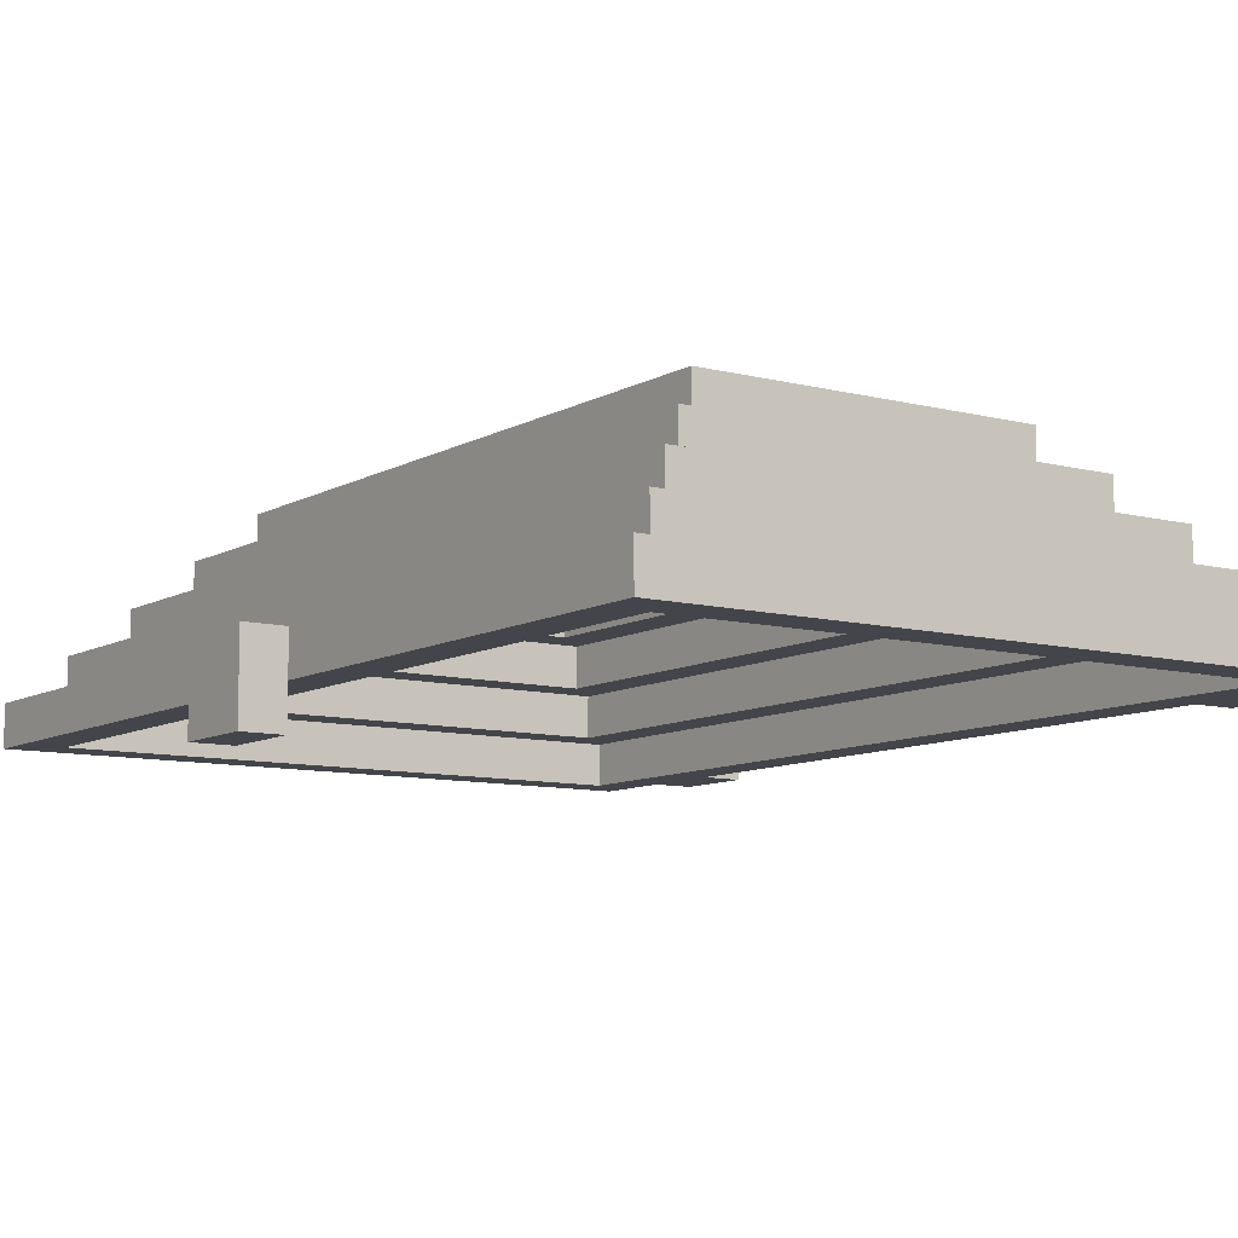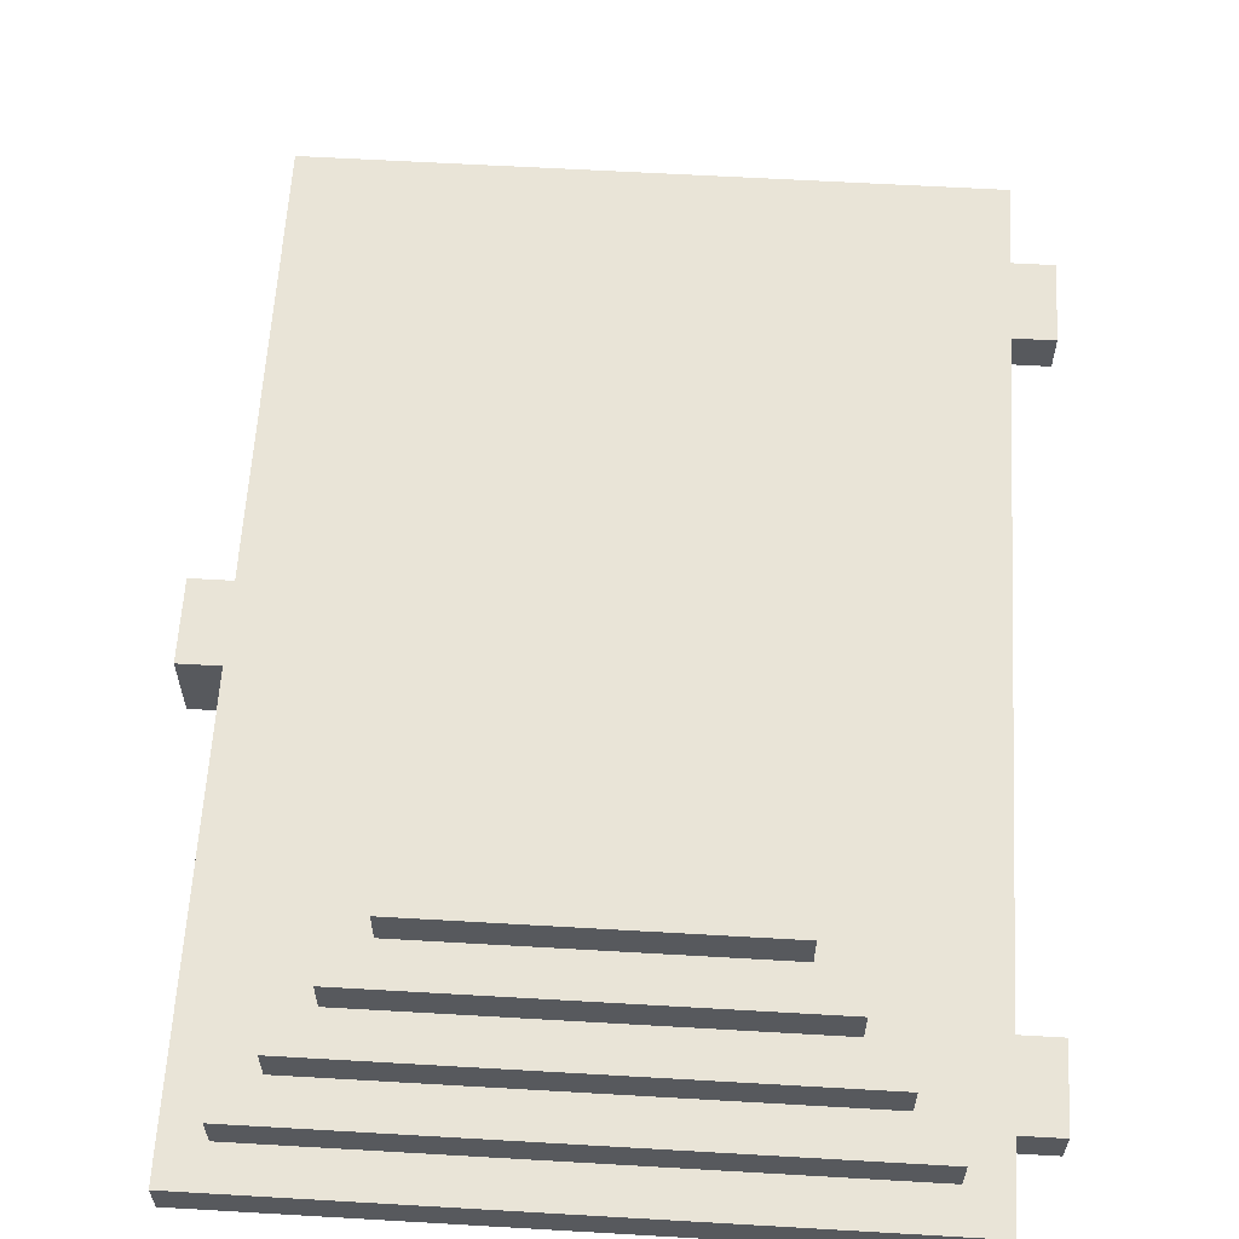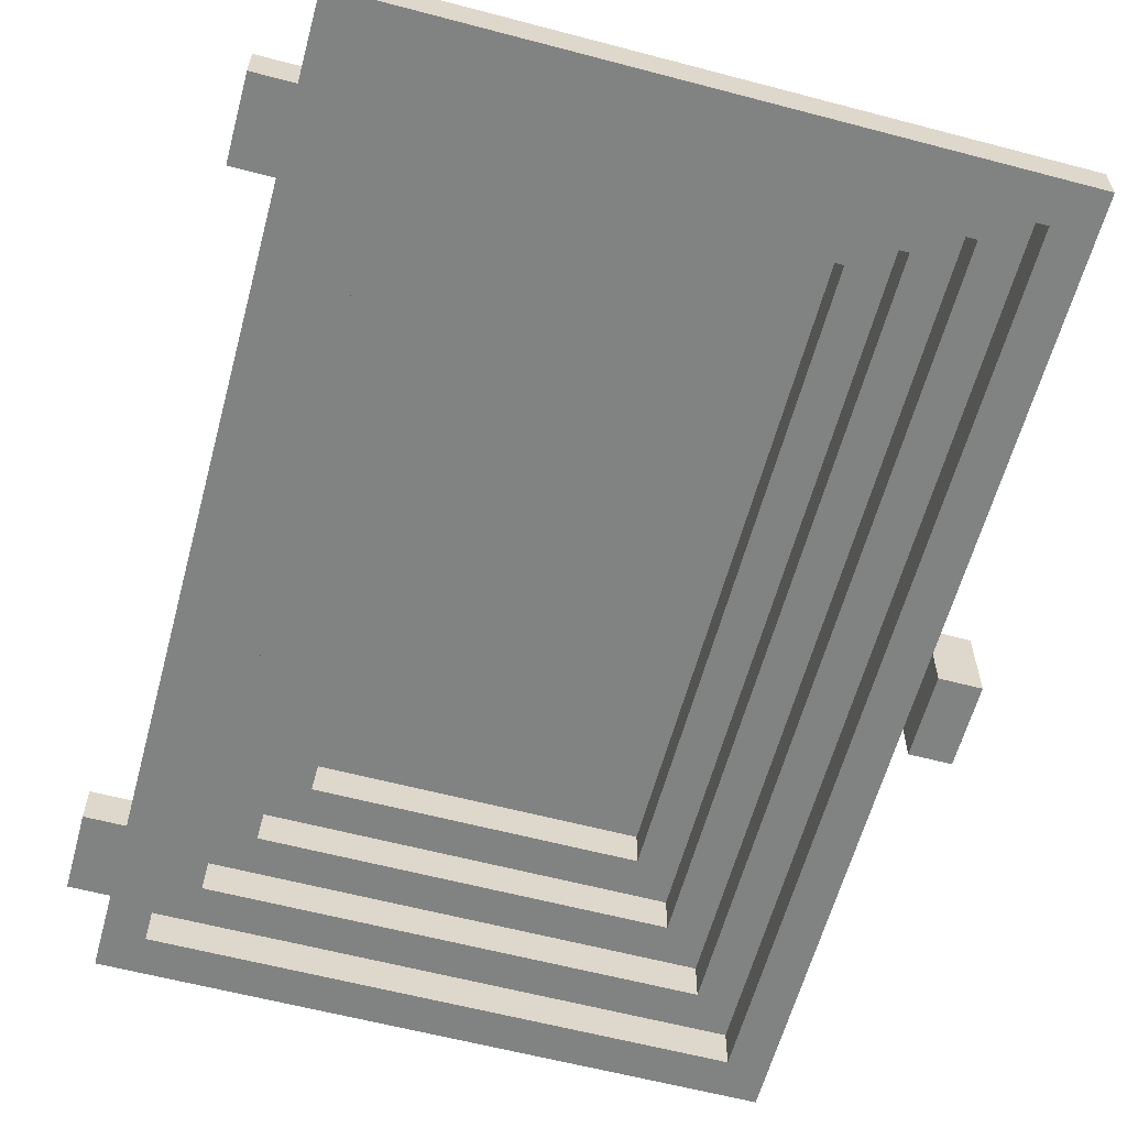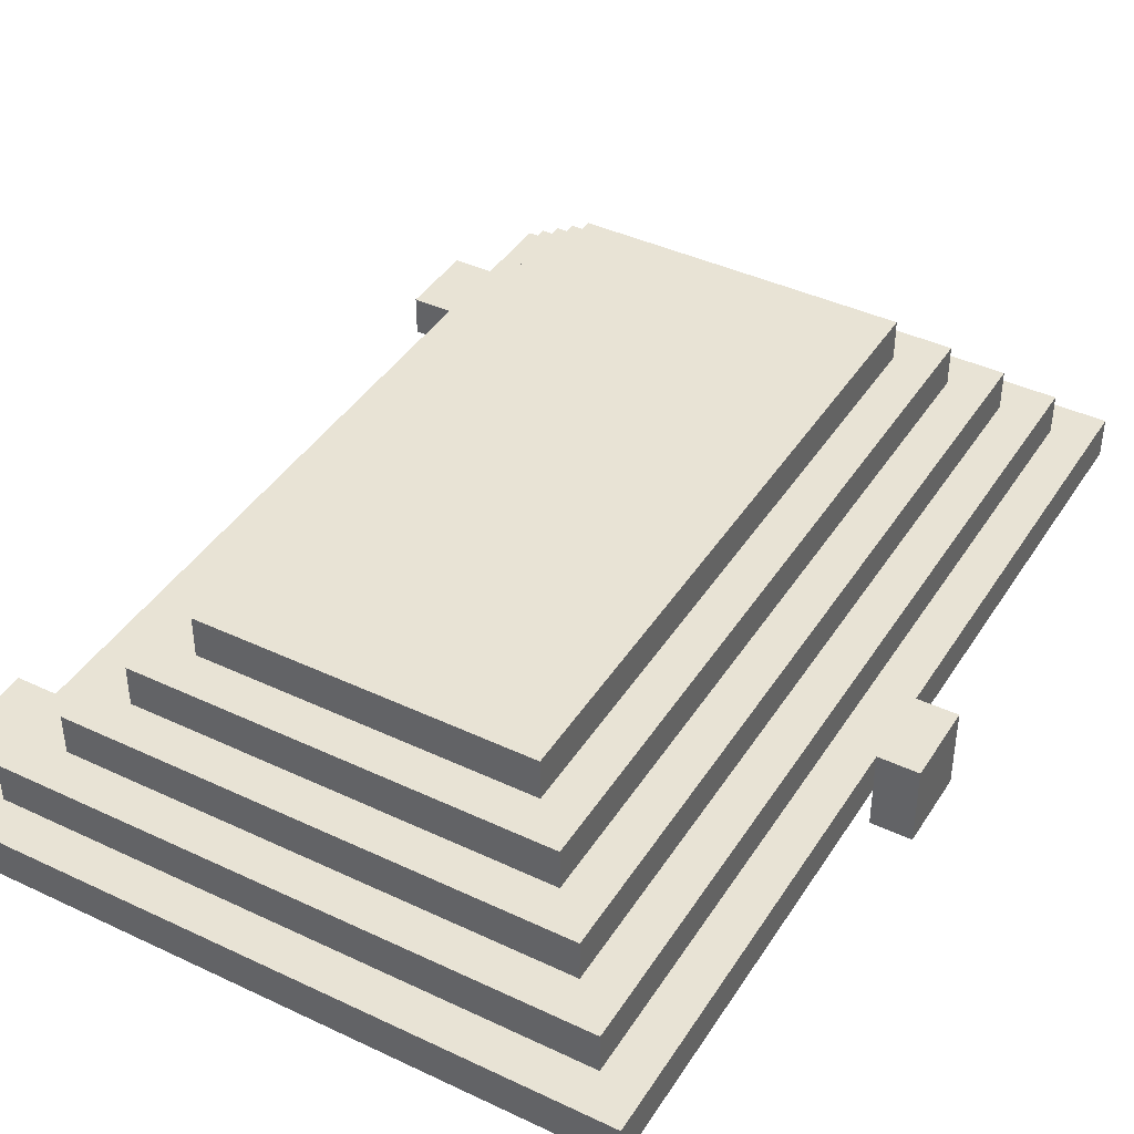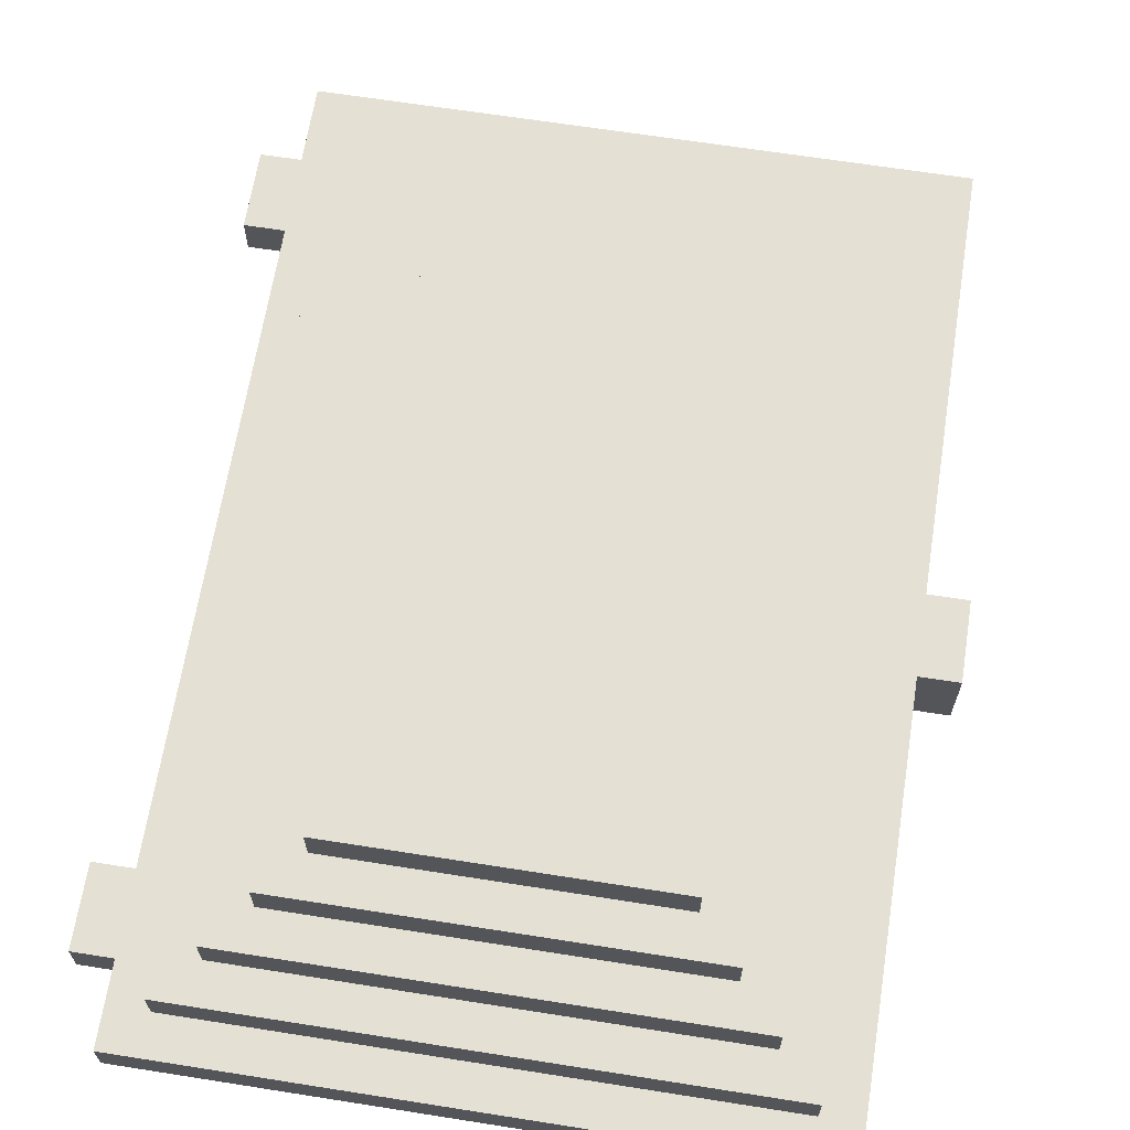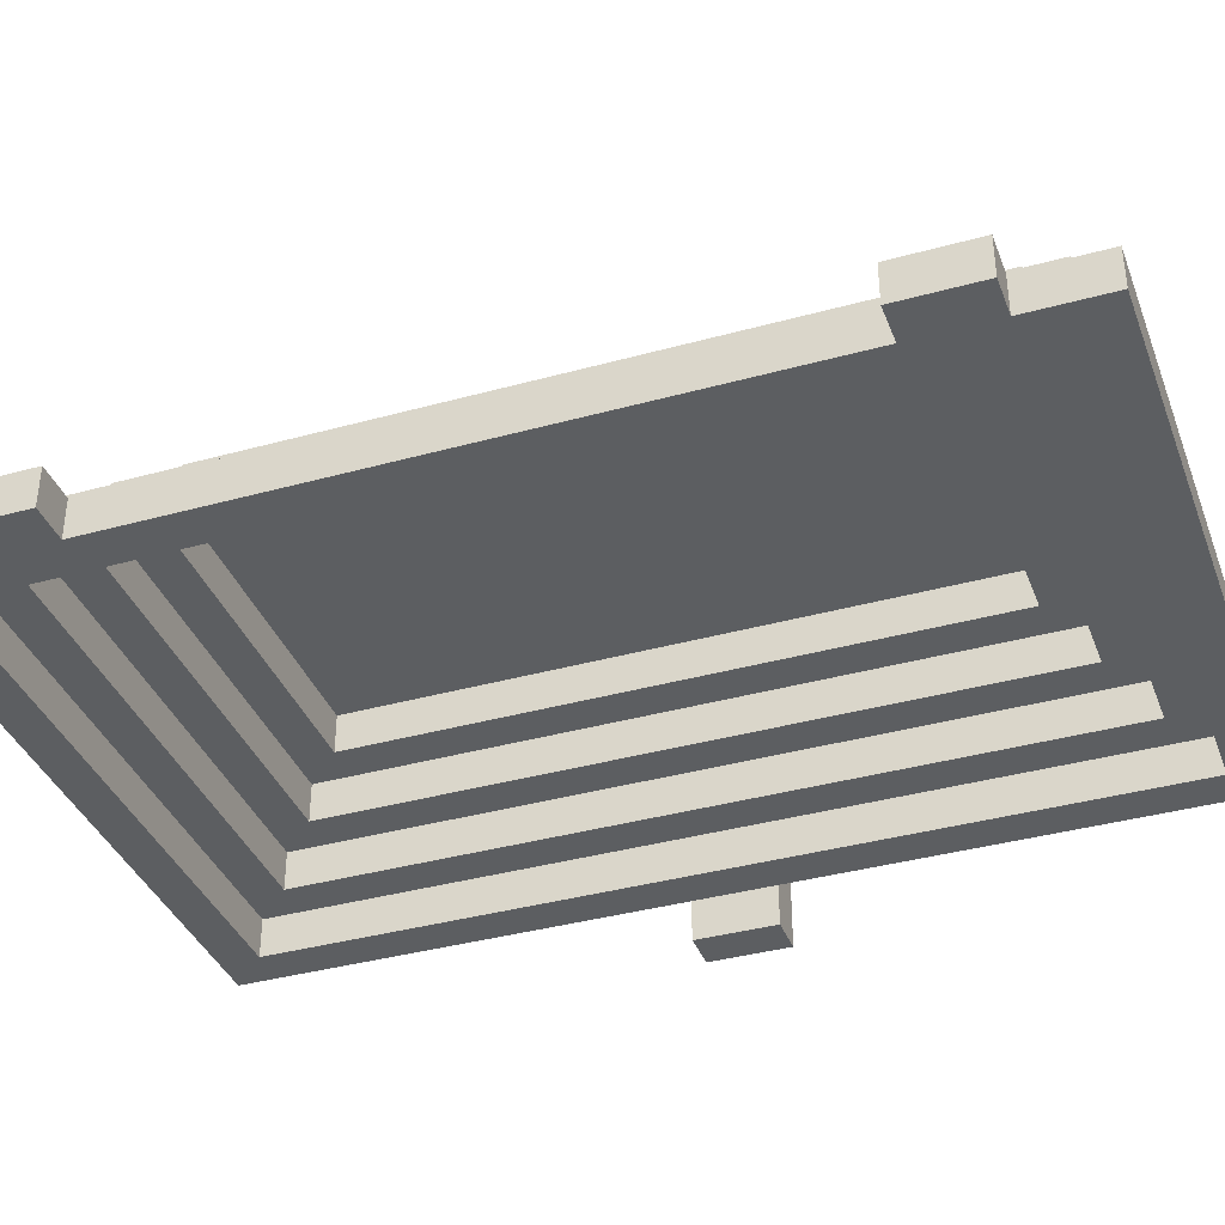
<metadata>
{"format":"obj","ext":"obj","renderer":"f3d","projection":"perspective","resolution":1024,"background":"white","views":[{"elev":-9.2,"azim":145.4,"up":"+Y"},{"elev":60.9,"azim":-176.6,"up":"+Y"},{"elev":-60.6,"azim":-15.1,"up":"+Y"},{"elev":41.3,"azim":29.8,"up":"+Y"},{"elev":65.8,"azim":9.0,"up":"+Y"},{"elev":-37.3,"azim":-70.4,"up":"+Y"}]}
</metadata>
<code>
g Chest B
v -9 1 10
v -9 1 8
v -9 1 -8
v -9 1 -10
v -9 2 10
v -9 2 8
v -9 2 -8
v -9 2 -10
v -8 1 12
v -8 1 10
v -8 1 8
v -8 1 -8
v -8 1 -10
v -8 1 -12
v -8 2 12
v -8 2 10
v -8 2 8
v -8 2 -8
v -8 2 -10
v -8 2 -12
v -7 2 11
v -7 2 -11
v -7 3 11
v -7 3 -11
v -6 3 10
v -6 3 -10
v -6 4 10
v -6 4 -10
v -5 4 9
v -5 4 -9
v -5 5 9
v -5 5 -9
v -4 5 8
v -4 5 -8
v -4 6 8
v -4 6 -8
v 4 4 8
v 4 4 -8
v 4 5 8
v 4 5 -8
v 5 3 9
v 5 3 -9
v 5 4 9
v 5 4 -9
v 6 2 10
v 6 2 -10
v 6 3 10
v 6 3 -10
v 7 1 11
v 7 1 -11
v 7 2 11
v 7 2 -11
v 8 0 1
v 8 0 -1
v 8 1 1
v 8 1 -1
v -7 1 11
v -7 1 -11
v -7 2 11
v -7 2 -11
v -6 2 10
v -6 2 -10
v -6 3 10
v -6 3 -10
v -5 3 9
v -5 3 -9
v -5 4 9
v -5 4 -9
v -4 4 8
v -4 4 -8
v -4 5 8
v -4 5 -8
v 4 5 8
v 4 5 -8
v 4 6 8
v 4 6 -8
v 5 4 9
v 5 4 -9
v 5 5 9
v 5 5 -9
v 6 3 10
v 6 3 -10
v 6 4 10
v 6 4 -10
v 7 2 11
v 7 2 -11
v 7 3 11
v 7 3 -11
v 8 1 12
v 8 1 1
v 8 1 -1
v 8 1 -12
v 8 2 12
v 8 2 1
v 8 2 -1
v 8 2 -12
v 9 0 1
v 9 0 -1
v 9 2 1
v 9 2 -1
v -8 1 12
v -8 2 12
v 8 1 12
v 8 2 12
v -7 2 11
v -7 3 11
v 7 2 11
v 7 3 11
v -9 1 10
v -9 2 10
v -8 1 10
v -8 2 10
v -6 3 10
v -6 4 10
v 6 3 10
v 6 4 10
v -5 4 9
v -5 5 9
v 5 4 9
v 5 5 9
v -4 5 8
v -4 6 8
v 4 5 8
v 4 6 8
v 8 0 1
v 8 1 1
v 8 2 1
v 9 0 1
v 9 2 1
v -9 1 -8
v -9 2 -8
v -8 1 -8
v -8 2 -8
v -4 4 -8
v -4 5 -8
v 4 4 -8
v 4 5 -8
v -5 3 -9
v -5 4 -9
v 5 3 -9
v 5 4 -9
v -6 2 -10
v -6 3 -10
v 6 2 -10
v 6 3 -10
v -7 1 -11
v -7 2 -11
v 7 1 -11
v 7 2 -11
v -7 1 11
v -7 2 11
v 7 1 11
v 7 2 11
v -6 2 10
v -6 3 10
v 6 2 10
v 6 3 10
v -5 3 9
v -5 4 9
v 5 3 9
v 5 4 9
v -9 1 8
v -9 2 8
v -8 1 8
v -8 2 8
v -4 4 8
v -4 5 8
v 4 4 8
v 4 5 8
v 8 0 -1
v 8 1 -1
v 8 2 -1
v 9 0 -1
v 9 2 -1
v -4 5 -8
v -4 6 -8
v 4 5 -8
v 4 6 -8
v -5 4 -9
v -5 5 -9
v 5 4 -9
v 5 5 -9
v -9 1 -10
v -9 2 -10
v -8 1 -10
v -8 2 -10
v -6 3 -10
v -6 4 -10
v 6 3 -10
v 6 4 -10
v -7 2 -11
v -7 3 -11
v 7 2 -11
v 7 3 -11
v -8 1 -12
v -8 2 -12
v 8 1 -12
v 8 2 -12
v 8 0 1
v 9 0 1
v 8 0 -1
v 9 0 -1
v -8 1 12
v 8 1 12
v -7 1 11
v 7 1 11
v -9 1 10
v -8 1 10
v -9 1 8
v -8 1 8
v 8 1 1
v 8 1 -1
v -9 1 -8
v -8 1 -8
v -9 1 -10
v -8 1 -10
v -7 1 -11
v 7 1 -11
v -8 1 -12
v 8 1 -12
v -7 2 11
v 7 2 11
v -6 2 10
v 6 2 10
v -6 2 -10
v 6 2 -10
v -7 2 -11
v 7 2 -11
v -6 3 10
v 6 3 10
v -5 3 9
v 5 3 9
v -5 3 -9
v 5 3 -9
v -6 3 -10
v 6 3 -10
v -5 4 9
v 5 4 9
v -4 4 8
v 4 4 8
v -4 4 -8
v 4 4 -8
v -5 4 -9
v 5 4 -9
v -4 5 8
v 4 5 8
v -4 5 -8
v 4 5 -8
v -8 2 12
v 8 2 12
v -7 2 11
v 7 2 11
v -9 2 10
v -8 2 10
v -9 2 8
v -8 2 8
v 8 2 1
v 9 2 1
v 8 2 -1
v 9 2 -1
v -9 2 -8
v -8 2 -8
v -9 2 -10
v -8 2 -10
v -7 2 -11
v 7 2 -11
v -8 2 -12
v 8 2 -12
v -7 3 11
v 7 3 11
v -6 3 10
v 6 3 10
v -6 3 -10
v 6 3 -10
v -7 3 -11
v 7 3 -11
v -6 4 10
v 6 4 10
v -5 4 9
v 5 4 9
v -5 4 -9
v 5 4 -9
v -6 4 -10
v 6 4 -10
v -5 5 9
v 5 5 9
v -4 5 8
v 4 5 8
v -4 5 -8
v 4 5 -8
v -5 5 -9
v 5 5 -9
v -4 6 8
v 4 6 8
v -4 6 -8
v 4 6 -8
f 5 2 1
f 6 2 5
f 7 4 3
f 8 4 7
f 15 10 9
f 16 10 15
f 17 12 11
f 18 12 17
f 19 14 13
f 20 14 19
f 23 22 21
f 24 22 23
f 27 26 25
f 28 26 27
f 31 30 29
f 32 30 31
f 35 34 33
f 36 34 35
f 39 38 37
f 40 38 39
f 43 42 41
f 44 42 43
f 47 46 45
f 48 46 47
f 51 50 49
f 52 50 51
f 55 54 53
f 56 54 55
f 57 58 59
f 59 58 60
f 61 62 63
f 63 62 64
f 65 66 67
f 67 66 68
f 69 70 71
f 71 70 72
f 73 74 75
f 75 74 76
f 77 78 79
f 79 78 80
f 81 82 83
f 83 82 84
f 85 86 87
f 87 86 88
f 89 90 93
f 93 90 94
f 91 92 95
f 95 92 96
f 97 98 99
f 99 98 100
f 103 102 101
f 104 102 103
f 107 106 105
f 108 106 107
f 111 110 109
f 112 110 111
f 115 114 113
f 116 114 115
f 119 118 117
f 120 118 119
f 123 122 121
f 124 122 123
f 128 126 125
f 128 127 126
f 129 127 128
f 132 131 130
f 133 131 132
f 136 135 134
f 137 135 136
f 140 139 138
f 141 139 140
f 144 143 142
f 145 143 144
f 148 147 146
f 149 147 148
f 150 151 152
f 152 151 153
f 154 155 156
f 156 155 157
f 158 159 160
f 160 159 161
f 162 163 164
f 164 163 165
f 166 167 168
f 168 167 169
f 170 171 173
f 171 172 173
f 173 172 174
f 175 176 177
f 177 176 178
f 179 180 181
f 181 180 182
f 183 184 185
f 185 184 186
f 187 188 189
f 189 188 190
f 191 192 193
f 193 192 194
f 195 196 197
f 197 196 198
f 201 200 199
f 202 200 201
f 205 204 203
f 206 204 205
f 208 205 203
f 209 208 207
f 210 205 208
f 210 208 209
f 211 204 206
f 212 211 206
f 214 205 210
f 215 214 213
f 216 205 214
f 216 214 215
f 217 205 216
f 218 212 206
f 219 217 216
f 219 218 217
f 220 212 218
f 220 218 219
f 223 222 221
f 224 222 223
f 225 223 221
f 226 222 224
f 227 225 221
f 227 226 225
f 228 222 226
f 228 226 227
f 231 230 229
f 232 230 231
f 233 231 229
f 234 230 232
f 235 233 229
f 235 234 233
f 236 230 234
f 236 234 235
f 239 238 237
f 240 238 239
f 241 239 237
f 242 238 240
f 243 241 237
f 243 242 241
f 244 238 242
f 244 242 243
f 247 246 245
f 248 246 247
f 249 250 251
f 251 250 252
f 249 251 254
f 253 254 255
f 254 251 256
f 255 254 256
f 252 250 257
f 252 257 259
f 257 258 259
f 259 258 260
f 256 251 262
f 261 262 263
f 262 251 264
f 263 262 264
f 264 251 265
f 252 259 266
f 264 265 267
f 265 266 267
f 266 259 268
f 267 266 268
f 269 270 271
f 271 270 272
f 269 271 273
f 272 270 274
f 269 273 275
f 273 274 275
f 274 270 276
f 275 274 276
f 277 278 279
f 279 278 280
f 277 279 281
f 280 278 282
f 277 281 283
f 281 282 283
f 282 278 284
f 283 282 284
f 285 286 287
f 287 286 288
f 285 287 289
f 288 286 290
f 285 289 291
f 289 290 291
f 290 286 292
f 291 290 292
f 293 294 295
f 295 294 296

</code>
